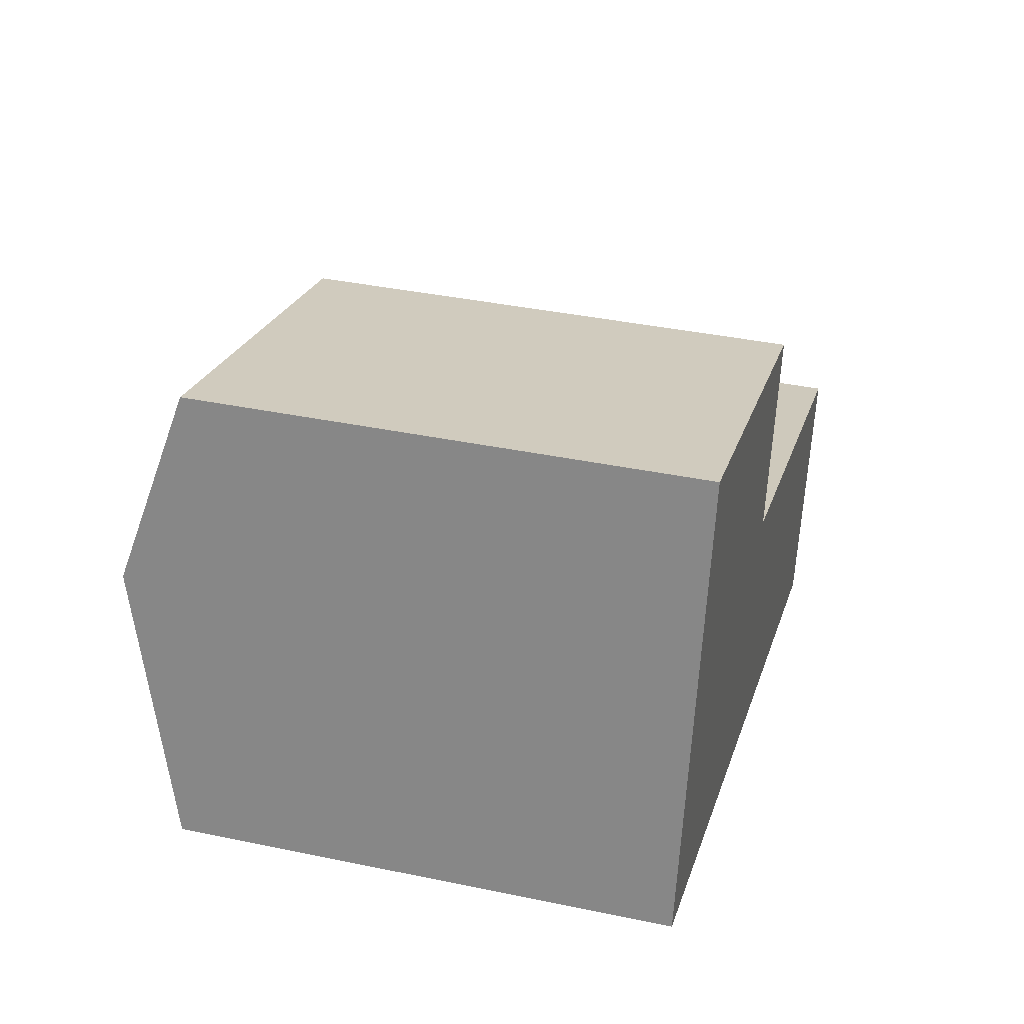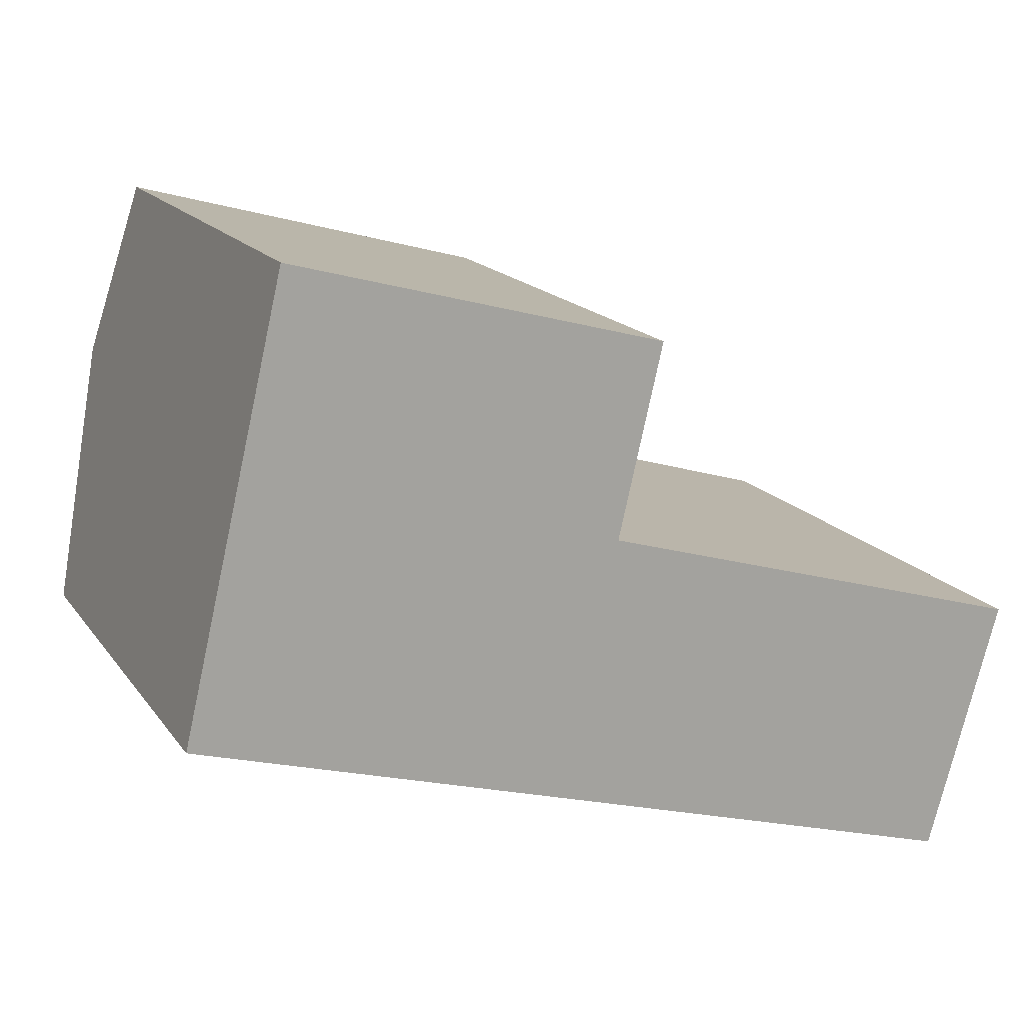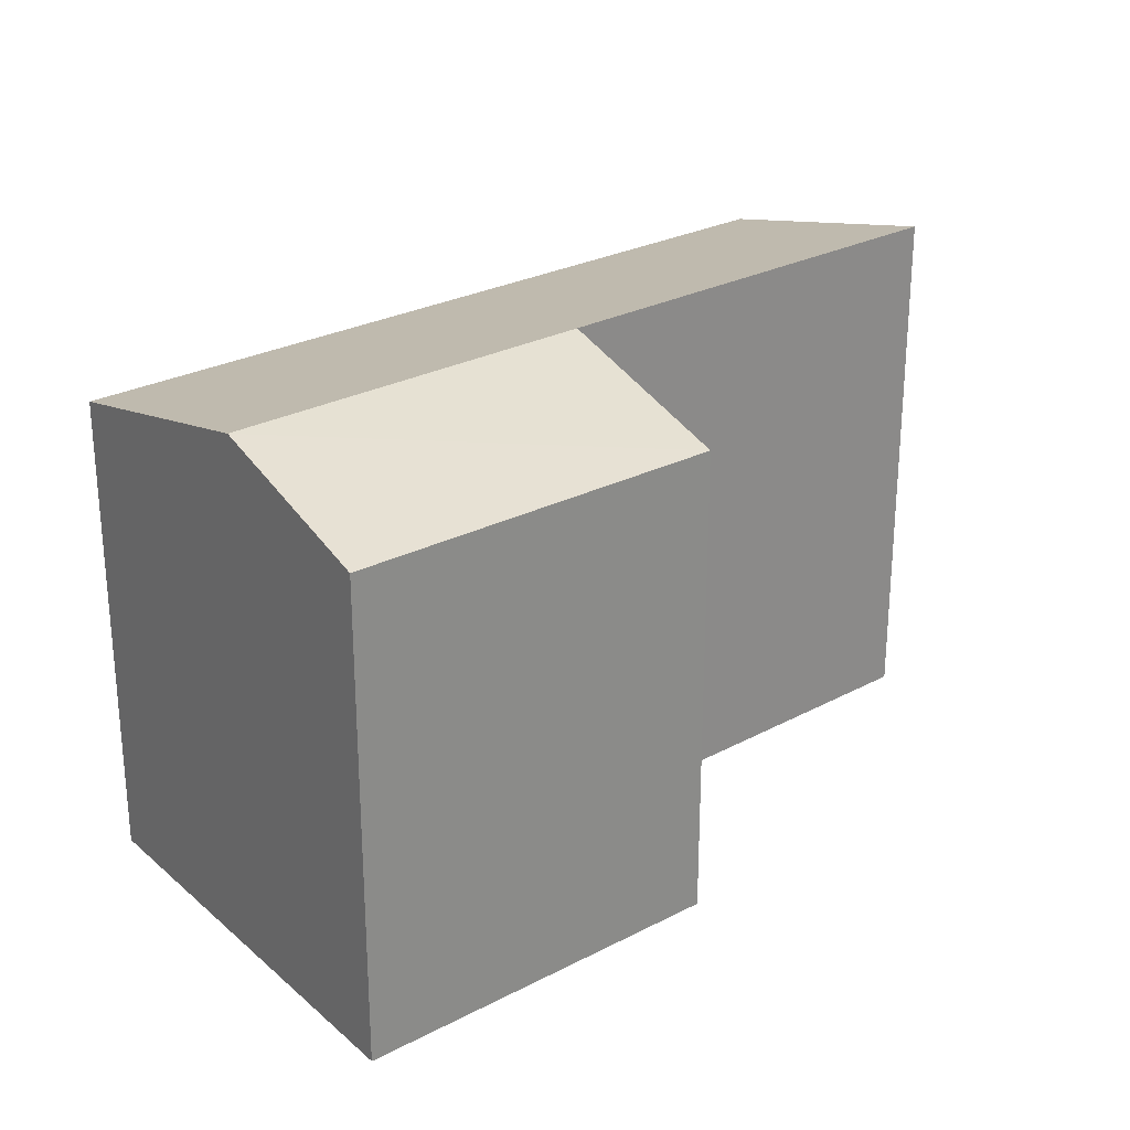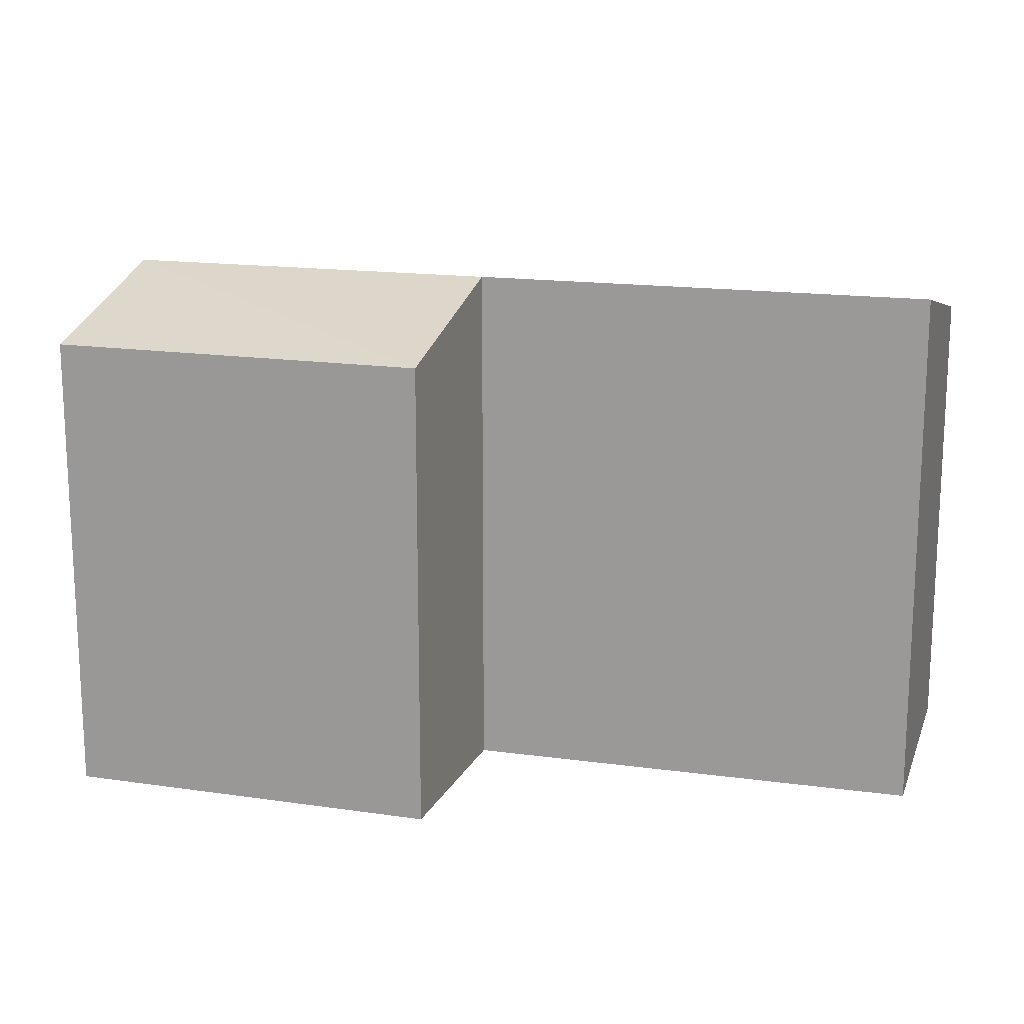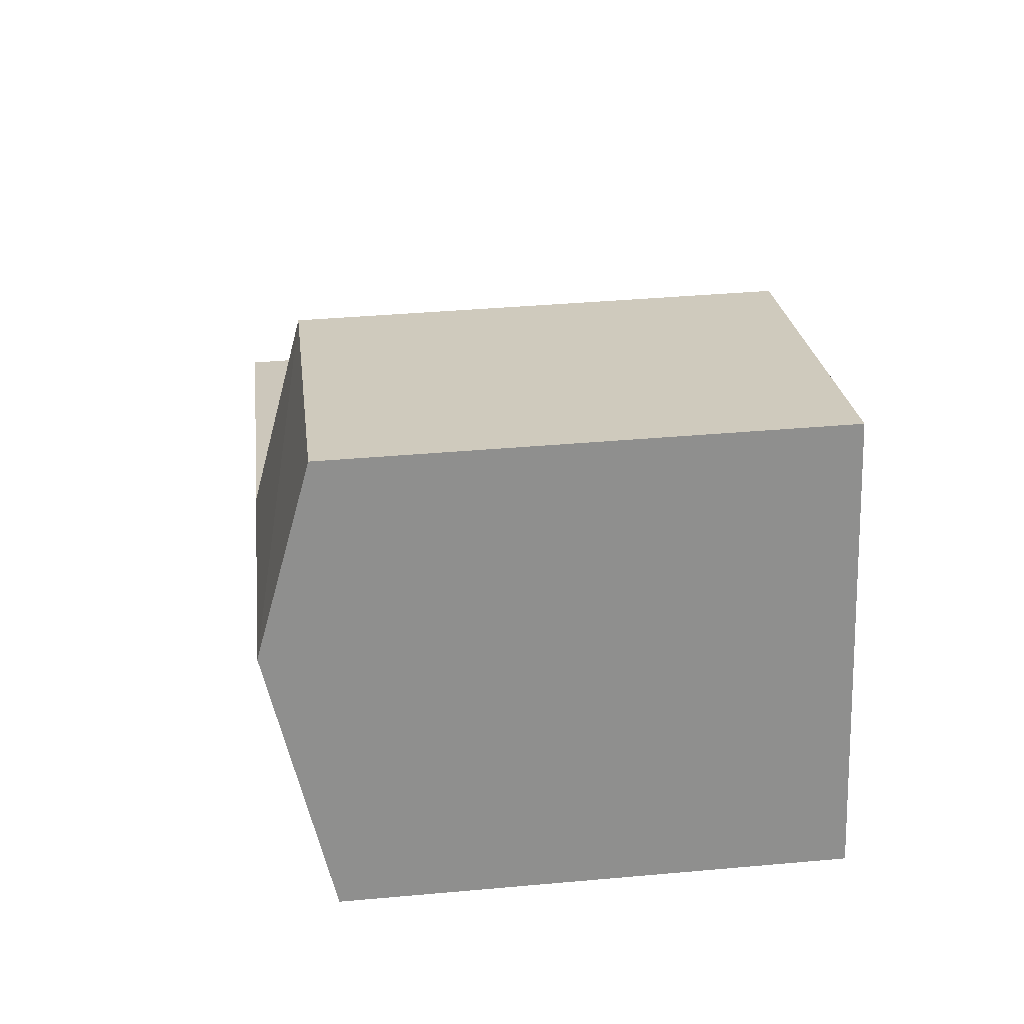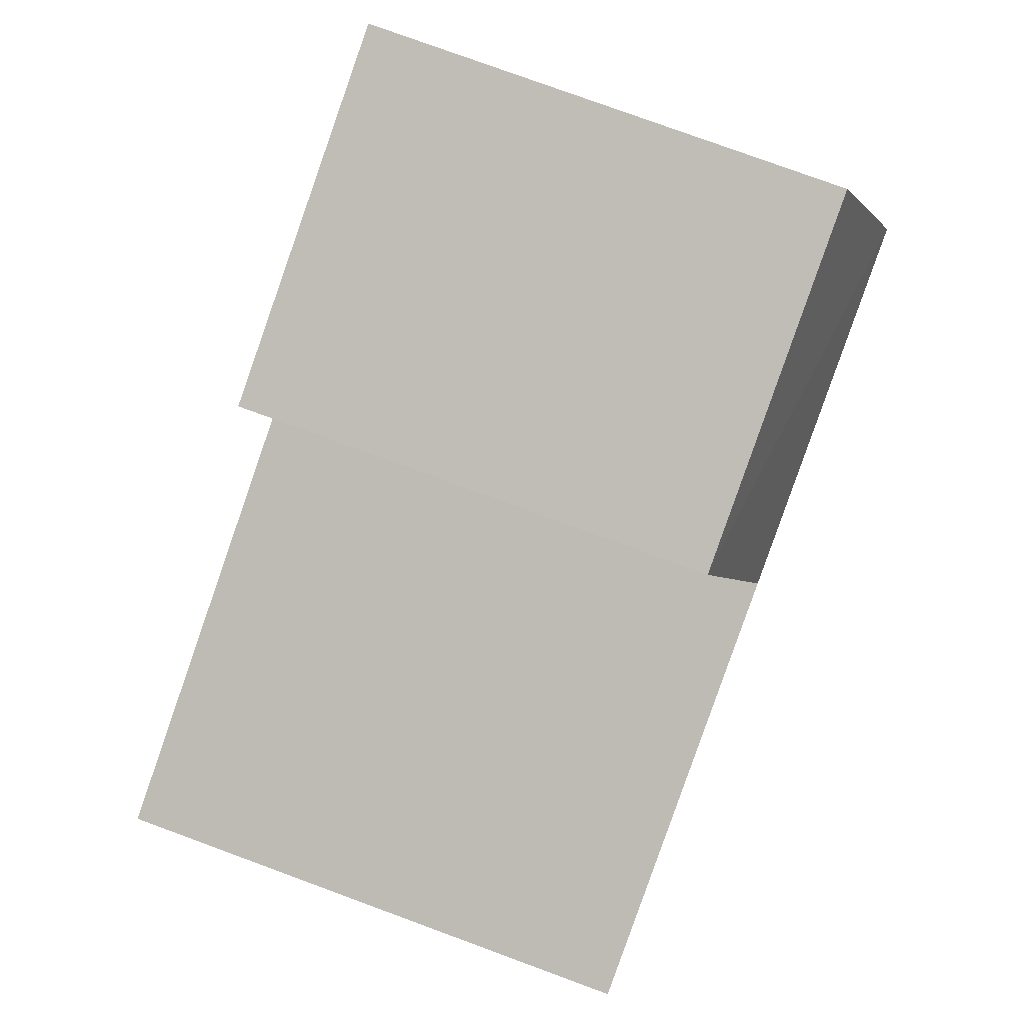
<metadata>
{"format":"obj","ext":"obj","renderer":"f3d","projection":"perspective","resolution":1024,"background":"white","views":[{"elev":37.9,"azim":-75.1,"up":"+Z"},{"elev":16.7,"azim":-23.9,"up":"+Z"},{"elev":26.2,"azim":-23.9,"up":"+Y"},{"elev":16.6,"azim":32.1,"up":"+Y"},{"elev":38.4,"azim":-96.5,"up":"+Z"},{"elev":79.0,"azim":110.1,"up":"+Z"}]}
</metadata>
<code>
v  5.872 1.067e-16 -1.743
v  13.9 -1.244e-17 0.2032
v  6.821 -1.411e-16 2.305
v  12.77 2.32e-16 -3.789
v  0 0 0
v  0.9489 -2.479e-16 4.048
v  7.525 -3.251e-16 5.309
v  1.624 -4.241e-16 6.926
v  6.821 8.514 2.305
v  13.9 8.514 0.2029
v  5.872 7.614 -1.743
v  12.77 7.614 -3.789
v  0.949 8.514 4.048
v  0.0001626 7.614 -0.0002409
v  7.526 7.614 5.309
v  1.624 7.614 6.926
g defaultobject
f 1 2 3
f 2 1 4
f 5 3 6
f 3 5 1
f 7 6 3
f 6 7 8
f 2 9 3
f 9 2 10
f 11 4 1
f 4 11 12
f 4 10 2
f 10 4 12
f 13 5 6
f 5 13 14
f 14 1 5
f 1 14 11
f 3 15 7
f 15 3 9
f 7 16 8
f 16 7 15
f 16 6 8
f 6 16 13
f 11 10 12
f 10 11 9
f 14 9 11
f 9 14 13
f 15 13 16
f 13 15 9

</code>
